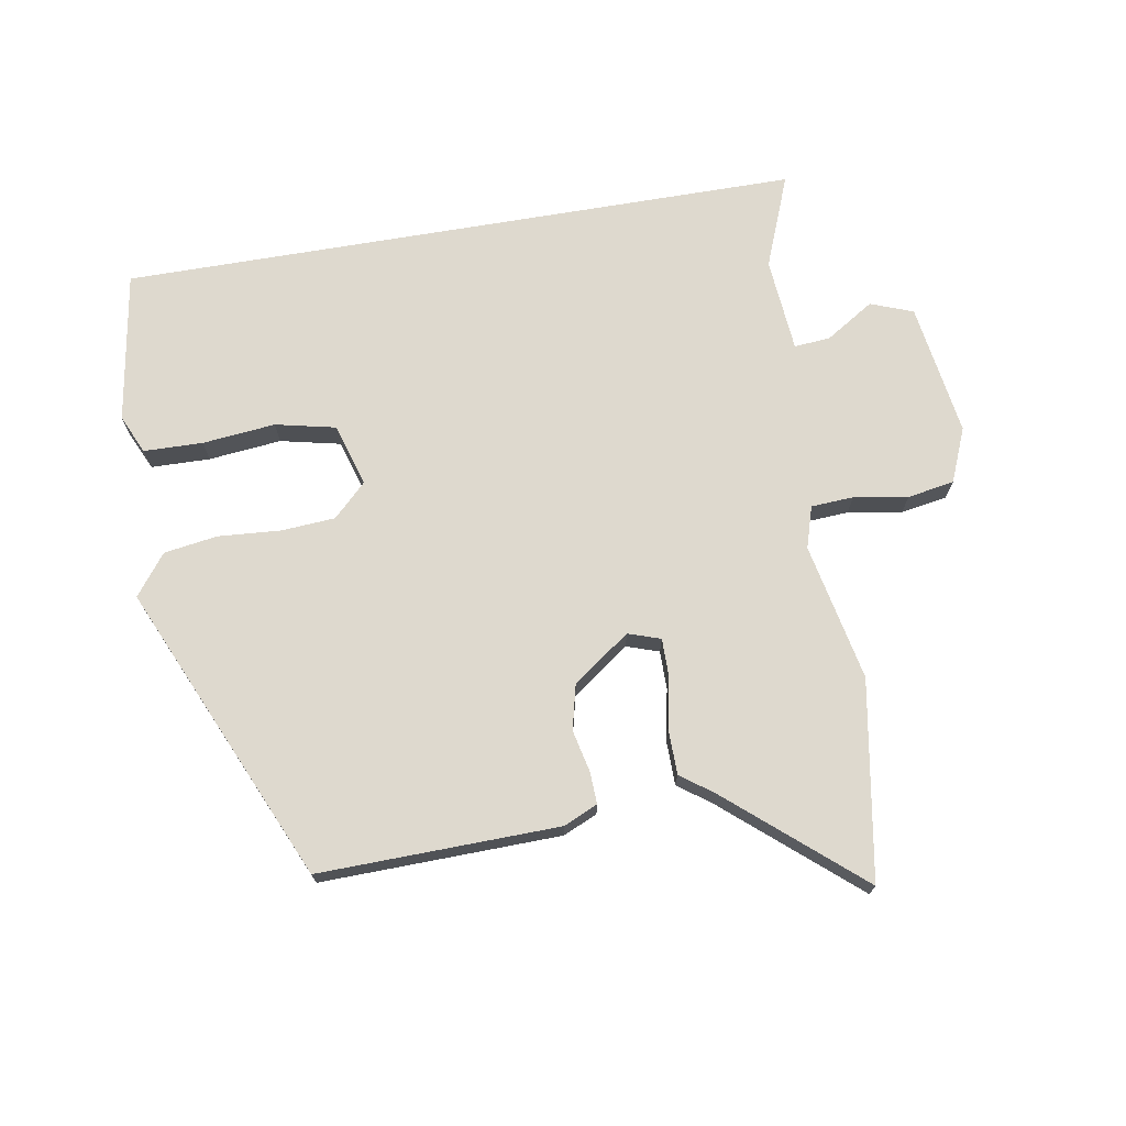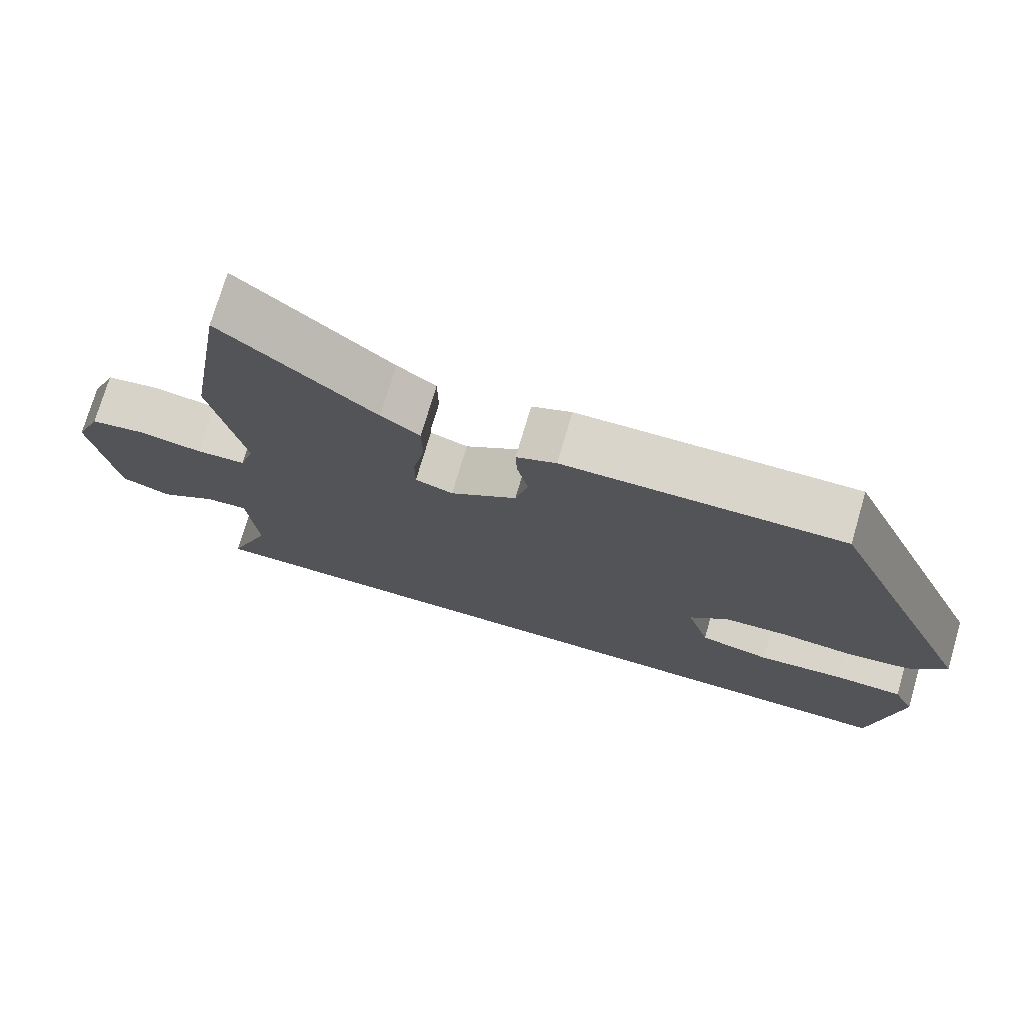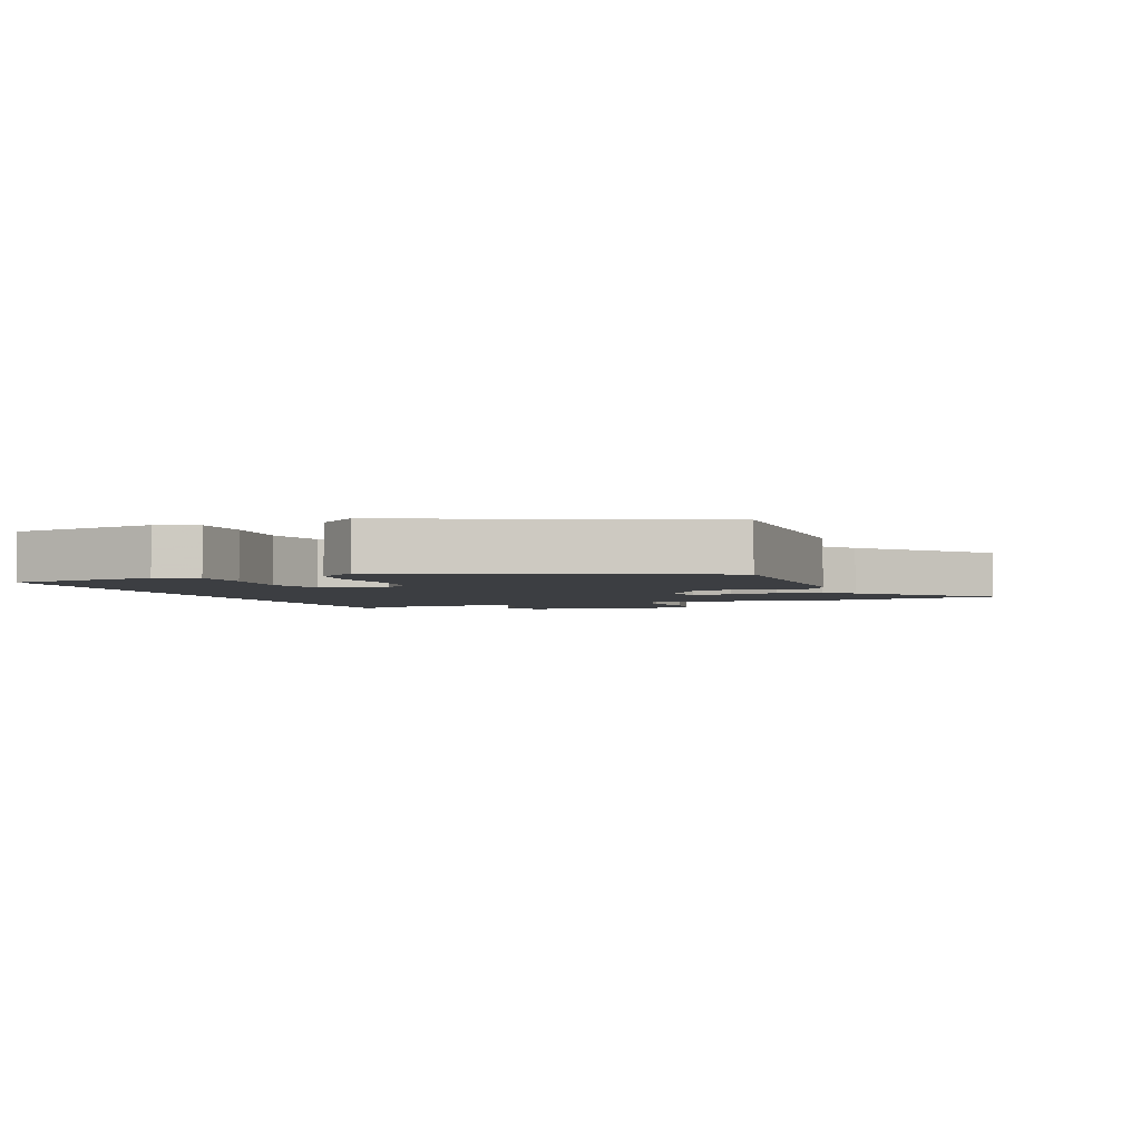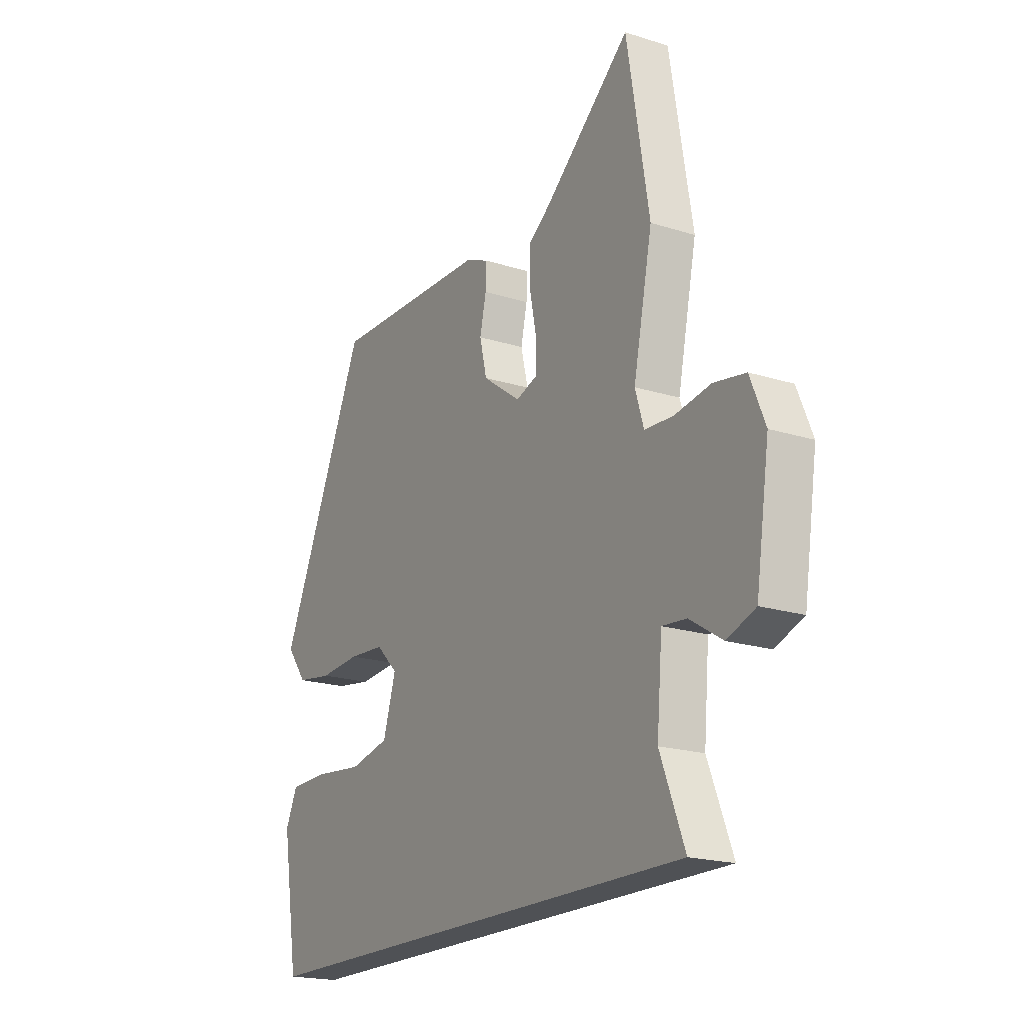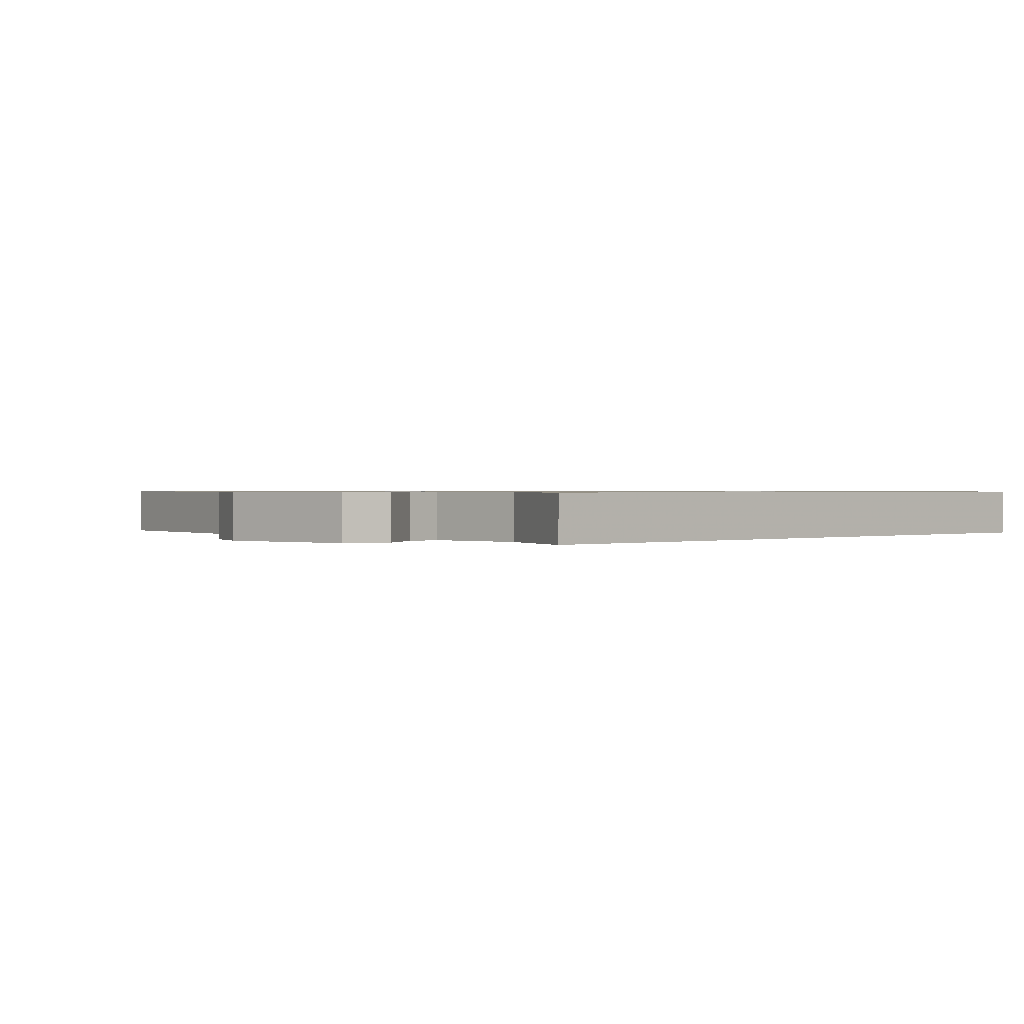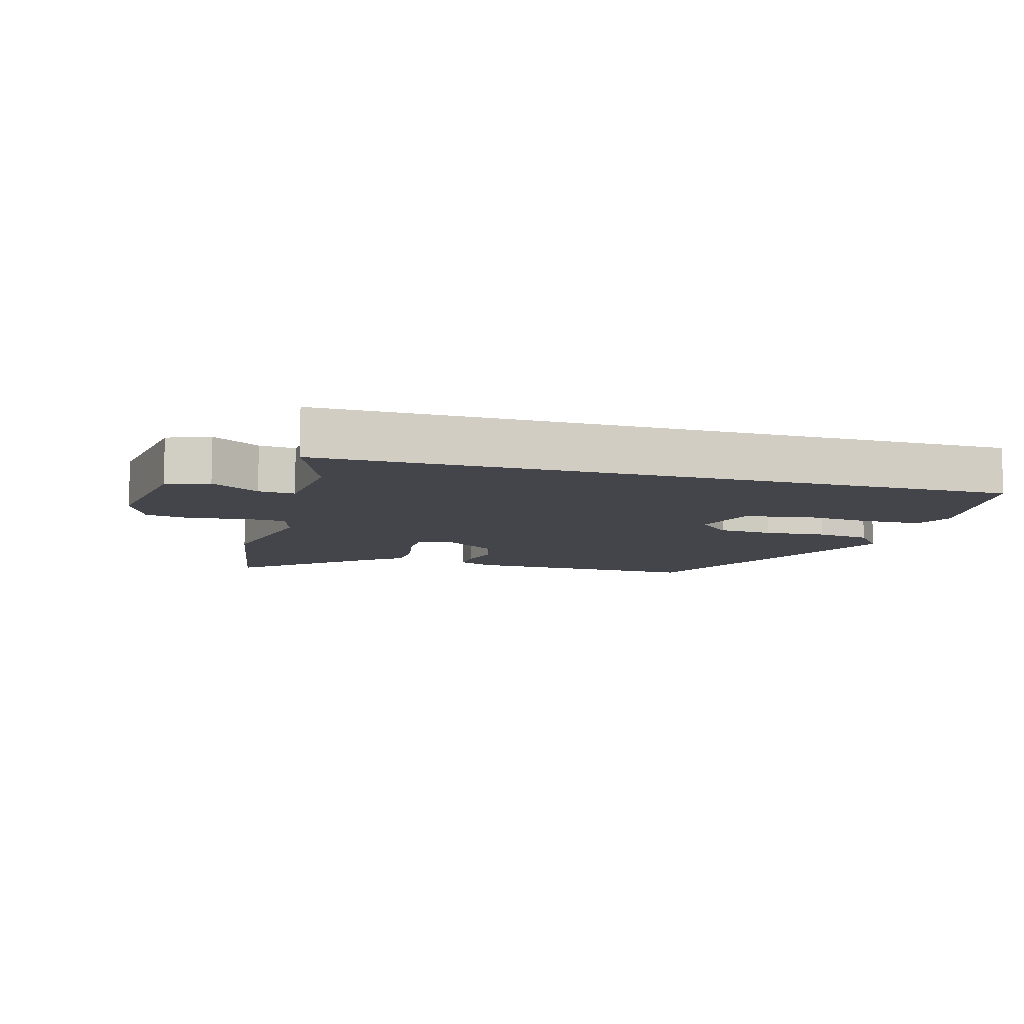
<metadata>
{"format":"obj","ext":"obj","renderer":"f3d","projection":"perspective","resolution":1024,"background":"white","views":[{"elev":71.5,"azim":-9.6,"up":"+Y"},{"elev":74.4,"azim":-163.6,"up":"+Z"},{"elev":-3.0,"azim":-68.7,"up":"+Y"},{"elev":-19.6,"azim":59.6,"up":"+Z"},{"elev":0.7,"azim":136.4,"up":"+Y"},{"elev":-9.2,"azim":164.1,"up":"+Y"}]}
</metadata>
<code>
v -0.341 0.07 0.506
v 0.037 0.07 0.497
v 0.091 0.07 0.473
v 0.089 0.07 0.423
v 0.074 0.07 0.356
v 0.091 0.07 0.285
v 0.181 0.07 0.22
v 0.232 0.07 0.237
v 0.232 0.07 0.298
v 0.216 0.07 0.377
v 0.217 0.07 0.449
v 0.269 0.07 0.487
v 0.473 0.07 0.661
v 0.525 0.07 0.348
v 0.48 0.07 0.131
v 0.5 0.07 0.065
v 0.567 0.07 0.061
v 0.652 0.07 0.075
v 0.726 0.07 0.062
v 0.761 0.07 -0.023
v 0.729 0.07 -0.233
v 0.662 0.07 -0.258
v 0.586 0.07 -0.21
v 0.529 0.07 -0.205
v 0.516 0.07 -0.354
v 0.573 0.07 -0.5
v -0.502 0.07 -0.5
v -0.541 0.07 -0.261
v -0.513 0.07 -0.2
v -0.42 0.07 -0.198
v -0.305 0.07 -0.21
v -0.21 0.07 -0.189
v -0.18 0.07 -0.09
v -0.232 0.07 -0.039
v -0.318 0.07 -0.033
v -0.415 0.07 -0.04
v -0.5 0.07 -0.027
v -0.549 0.07 0.037
v -0.341 0 0.506
v 0.037 0 0.497
v 0.091 0 0.473
v 0.089 0 0.423
v 0.074 0 0.356
v 0.091 0 0.285
v 0.181 0 0.22
v 0.232 0 0.237
v 0.232 0 0.298
v 0.216 0 0.377
v 0.217 0 0.449
v 0.269 0 0.487
v 0.473 0 0.661
v 0.525 0 0.348
v 0.48 0 0.131
v 0.5 0 0.065
v 0.567 0 0.061
v 0.652 0 0.075
v 0.726 0 0.062
v 0.761 0 -0.023
v 0.729 0 -0.233
v 0.662 0 -0.258
v 0.586 0 -0.21
v 0.529 0 -0.205
v 0.516 0 -0.354
v 0.573 0 -0.5
v -0.502 0 -0.5
v -0.541 0 -0.261
v -0.513 0 -0.2
v -0.42 0 -0.198
v -0.305 0 -0.21
v -0.21 0 -0.189
v -0.18 0 -0.09
v -0.232 0 -0.039
v -0.318 0 -0.033
v -0.415 0 -0.04
v -0.5 0 -0.027
v -0.549 0 0.037
f 3 4 5
f 2 3 5
f 1 2 5
f 38 1 5
f 37 38 5
f 36 37 5
f 35 36 5
f 34 35 5 6
f 33 34 6 7
f 32 33 7 8
f 29 30 31
f 28 29 31
f 27 28 31
f 26 27 31
f 25 26 31
f 24 25 31 32
f 21 22 23
f 20 21 23
f 19 20 23
f 18 19 23
f 17 18 23
f 16 17 23 24
f 24 32 8
f 16 24 8
f 15 16 8
f 15 8 9
f 14 15 9
f 13 14 9
f 12 13 9
f 9 10 11 12
f 43 42 41
f 43 41 40
f 43 40 39
f 43 39 76
f 43 76 75
f 43 75 74
f 43 74 73
f 44 43 73 72
f 45 44 72 71
f 46 45 71 70
f 69 68 67
f 69 67 66
f 69 66 65
f 69 65 64
f 69 64 63
f 70 69 63 62
f 61 60 59
f 61 59 58
f 61 58 57
f 61 57 56
f 61 56 55
f 62 61 55 54
f 46 70 62
f 46 62 54
f 46 54 53
f 47 46 53
f 47 53 52
f 47 52 51
f 47 51 50
f 50 49 48 47
f 1 39 40 2
f 2 40 41 3
f 3 41 42 4
f 4 42 43 5
f 5 43 44 6
f 6 44 45 7
f 7 45 46 8
f 8 46 47 9
f 9 47 48 10
f 10 48 49 11
f 11 49 50 12
f 12 50 51 13
f 13 51 52 14
f 14 52 53 15
f 15 53 54 16
f 16 54 55 17
f 17 55 56 18
f 18 56 57 19
f 19 57 58 20
f 20 58 59 21
f 21 59 60 22
f 22 60 61 23
f 23 61 62 24
f 24 62 63 25
f 25 63 64 26
f 26 64 65 27
f 27 65 66 28
f 28 66 67 29
f 29 67 68 30
f 30 68 69 31
f 31 69 70 32
f 32 70 71 33
f 33 71 72 34
f 34 72 73 35
f 35 73 74 36
f 36 74 75 37
f 37 75 76 38
f 38 76 39 1

</code>
